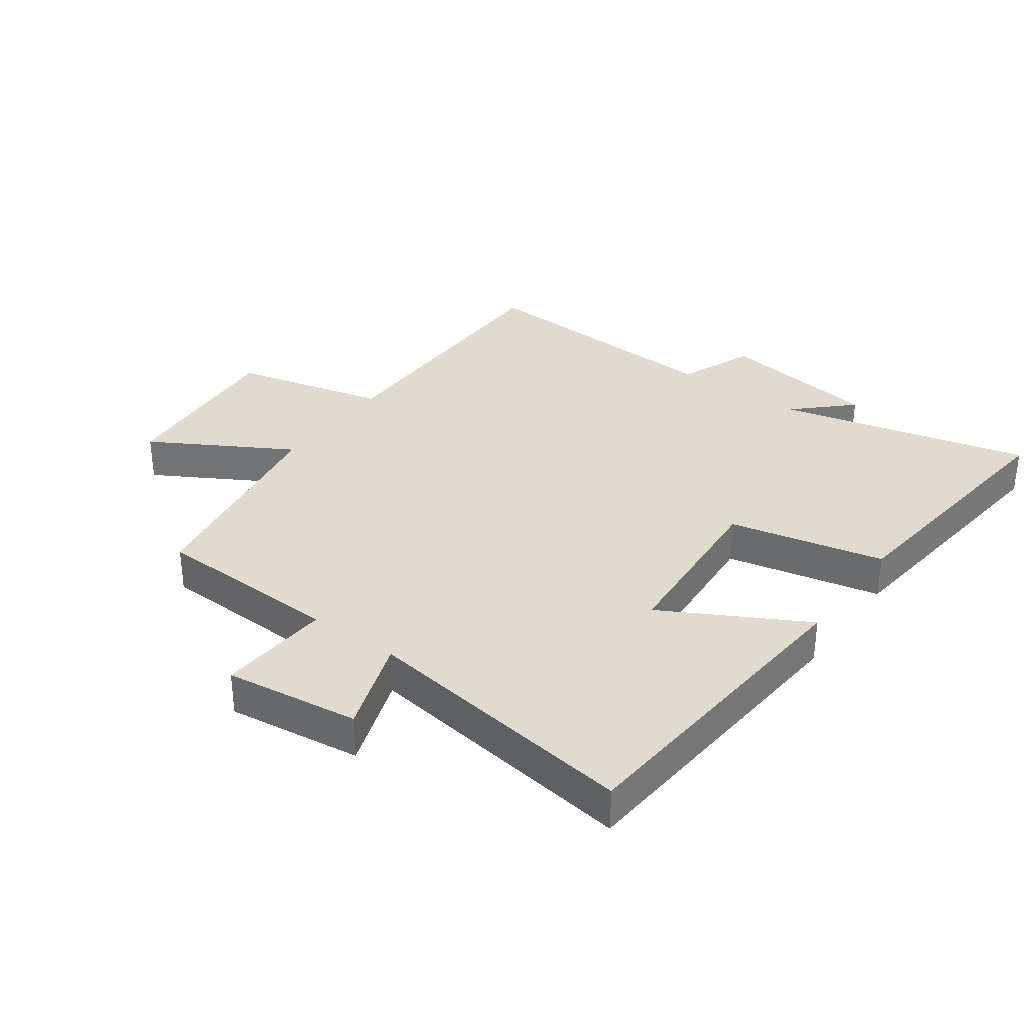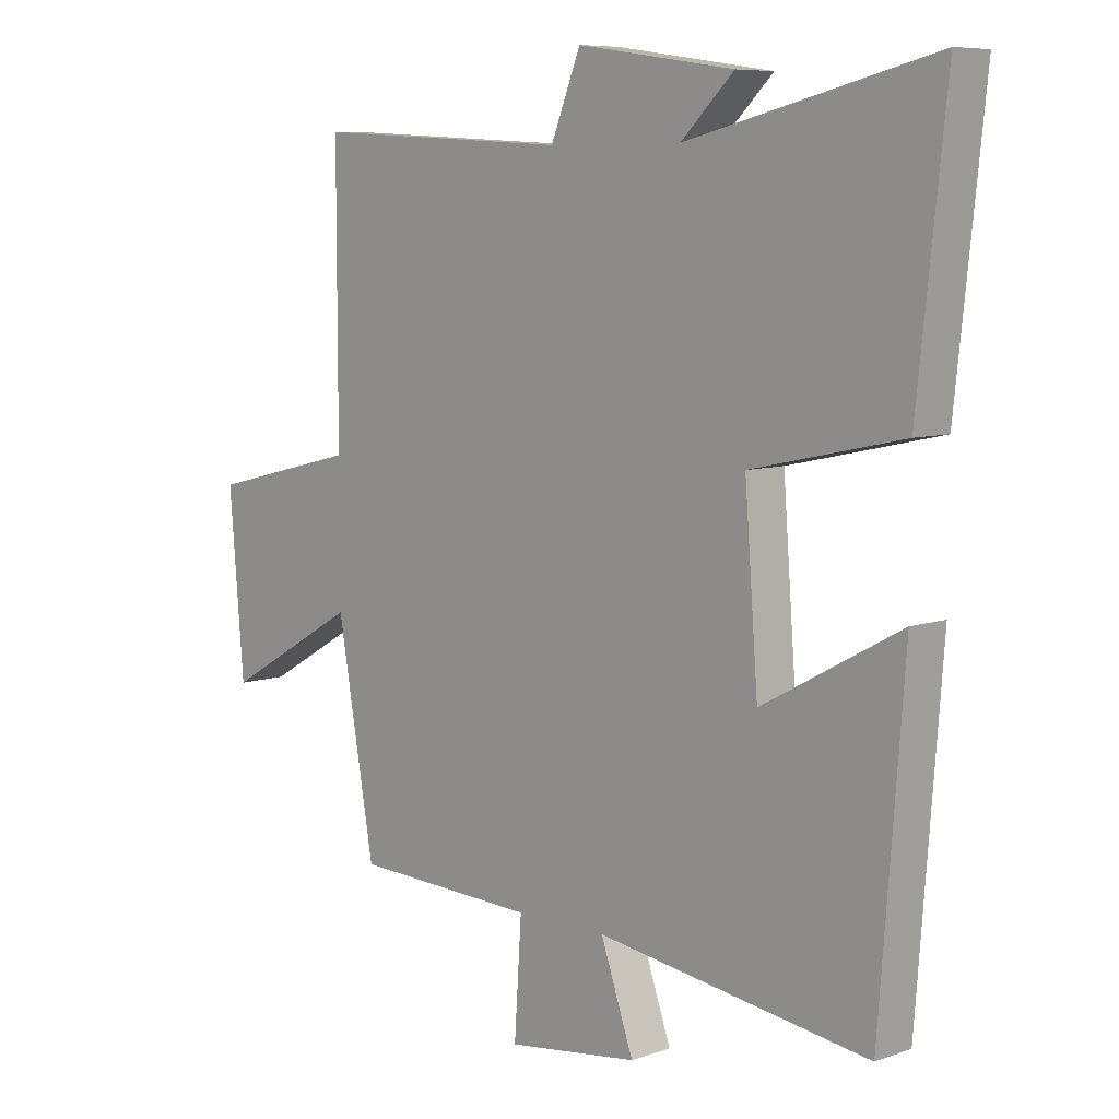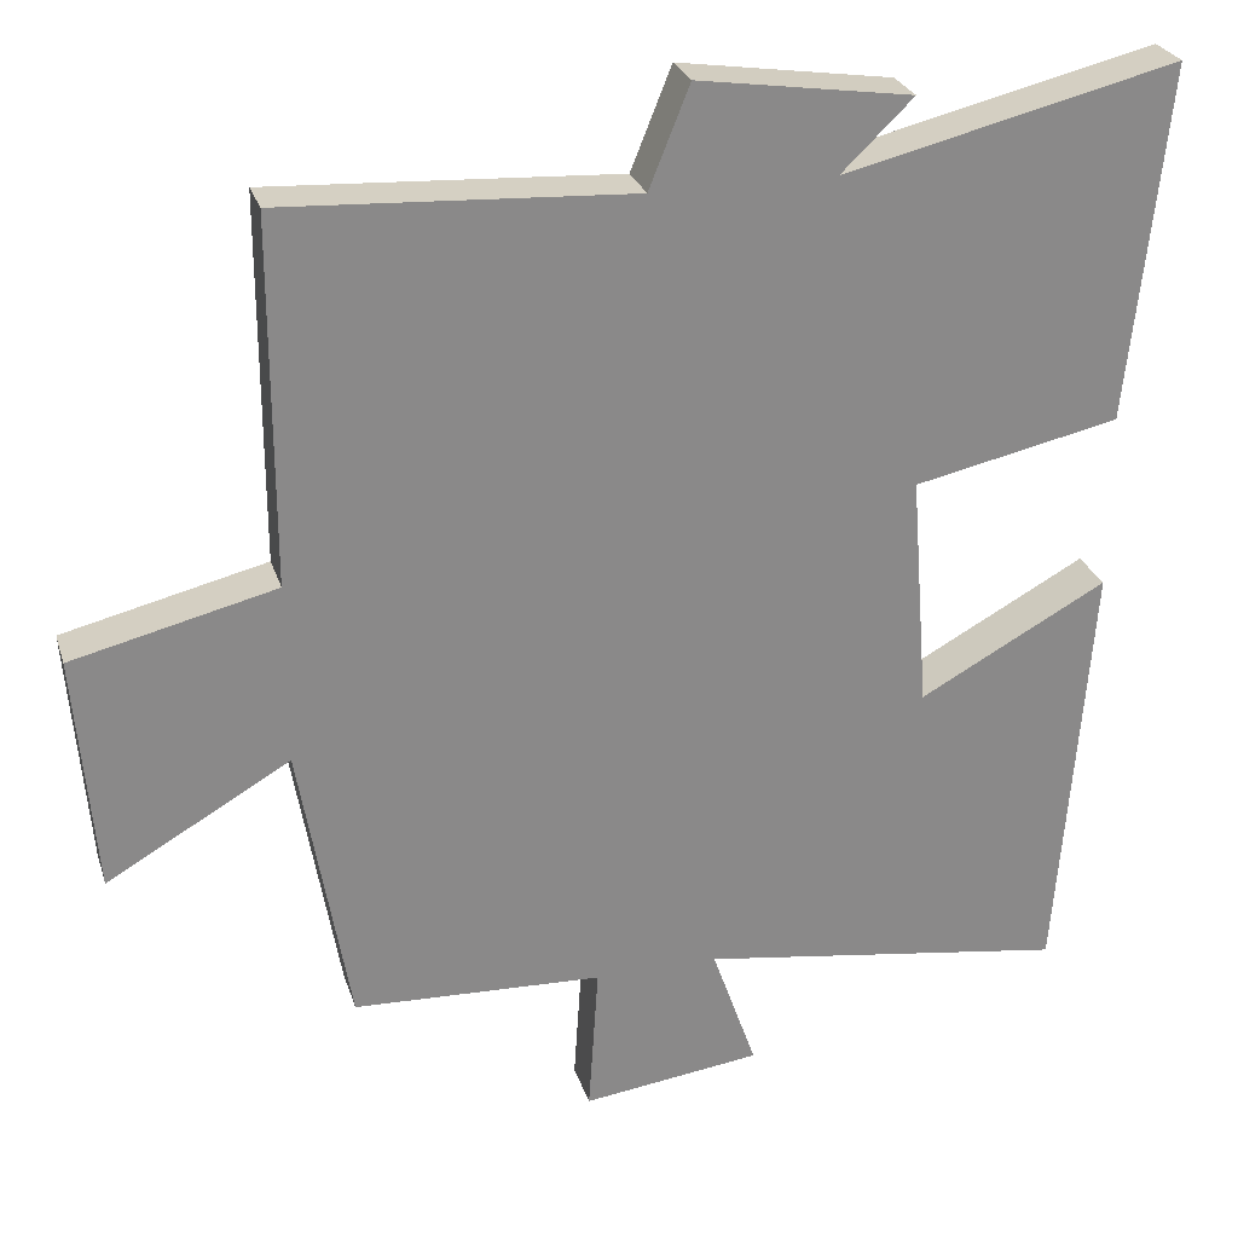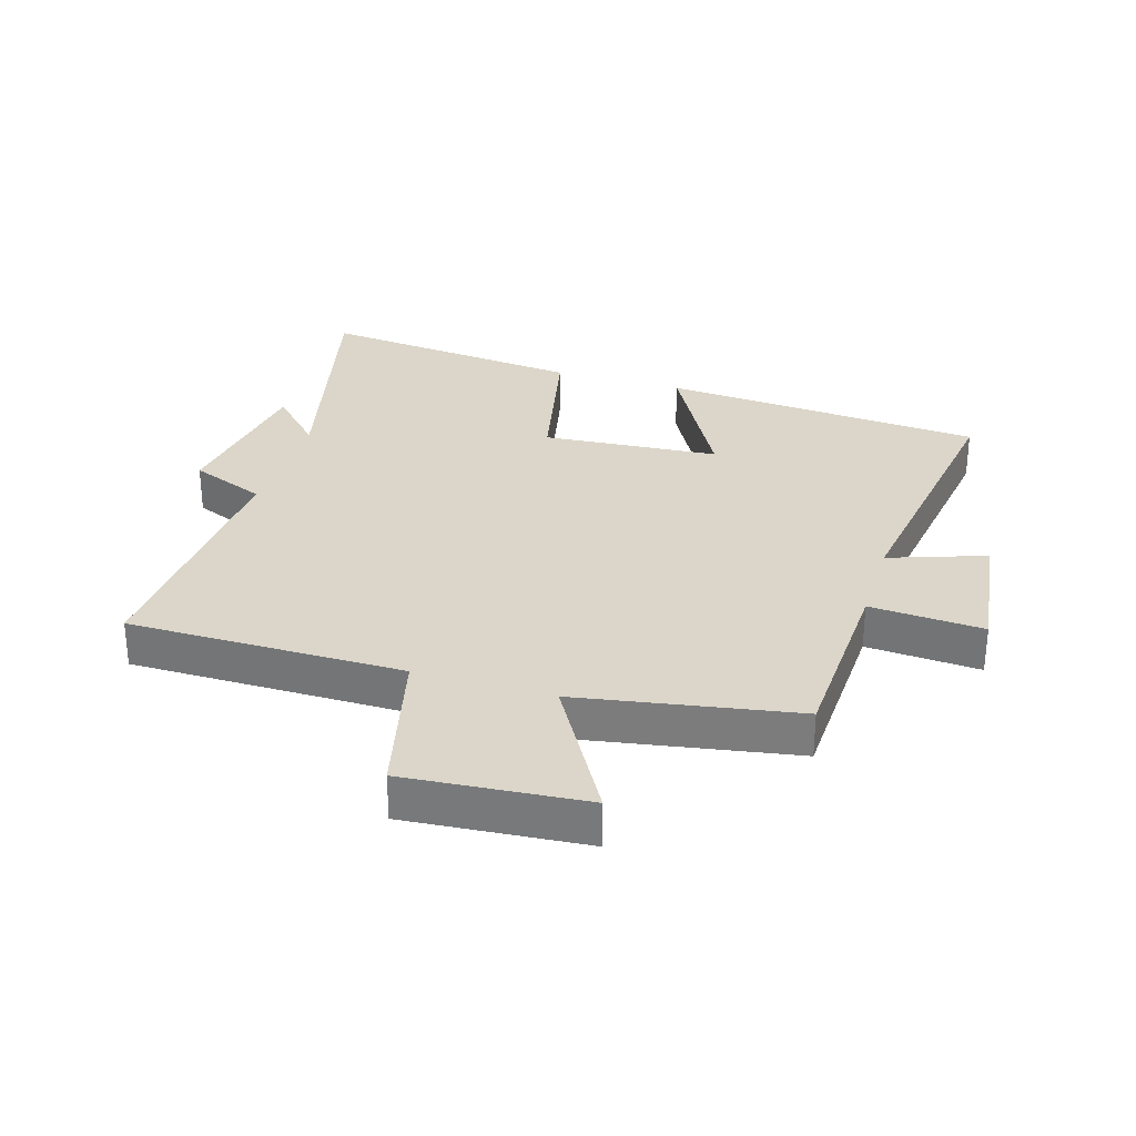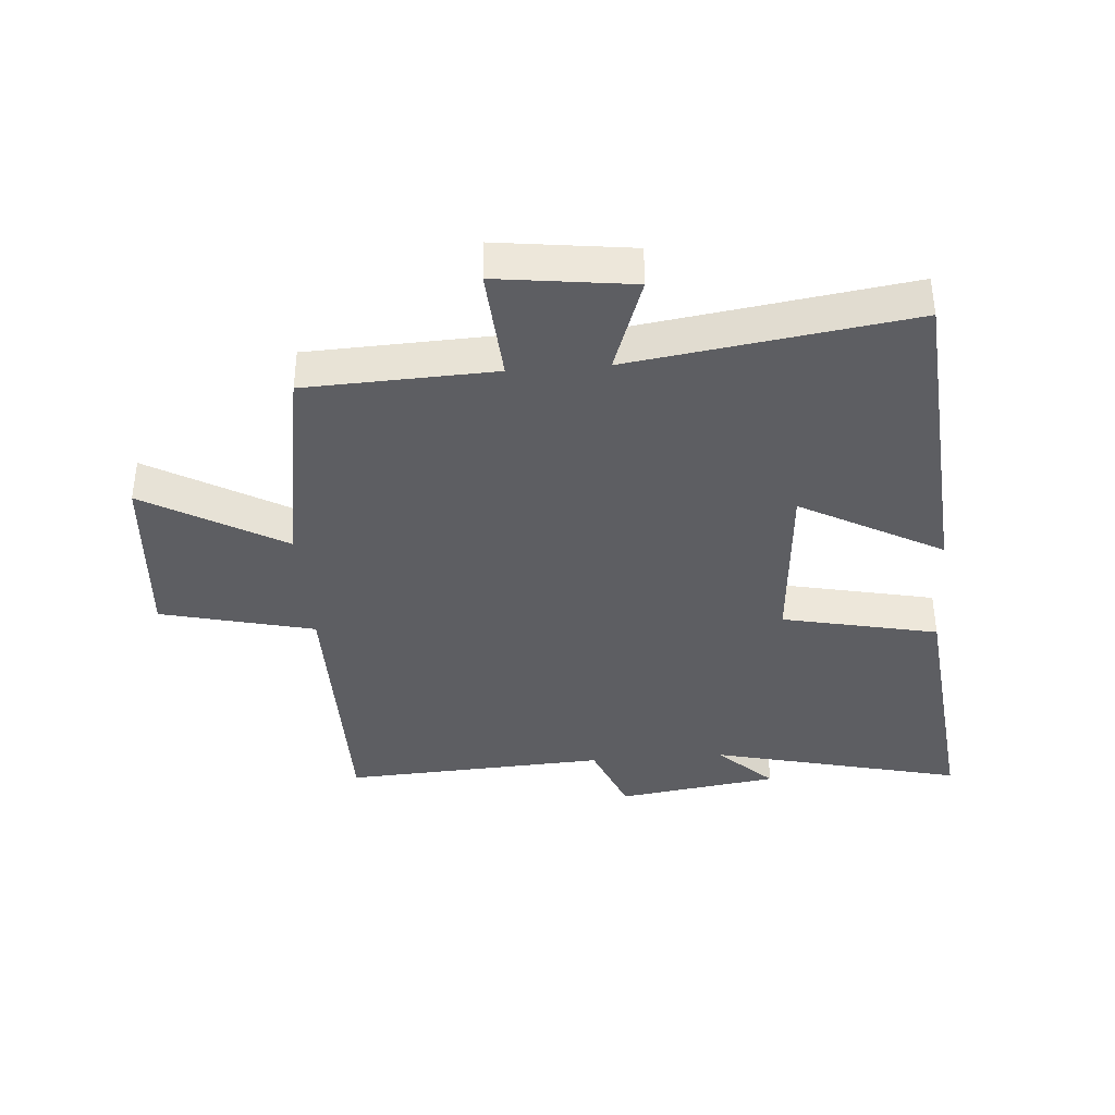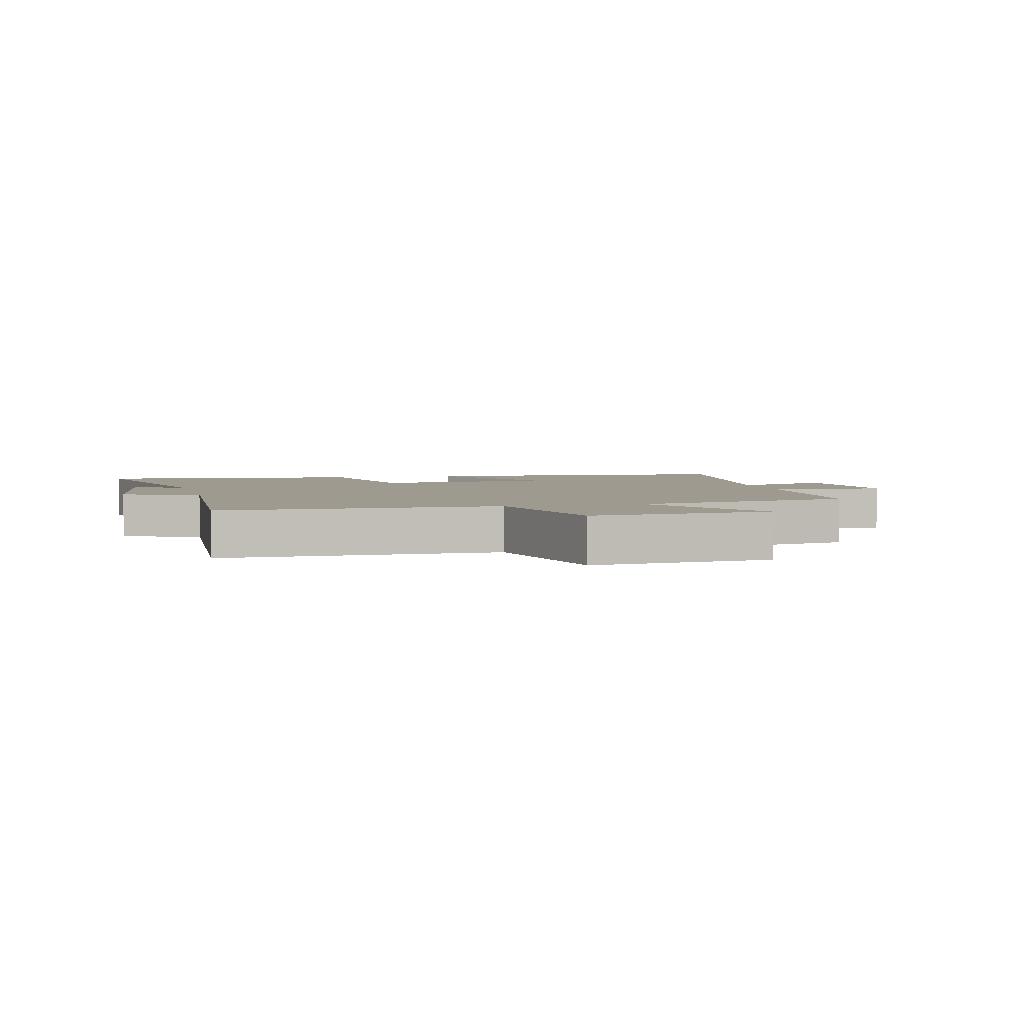
<metadata>
{"format":"obj","ext":"obj","renderer":"f3d","projection":"perspective","resolution":1024,"background":"white","views":[{"elev":33.4,"azim":-144.0,"up":"+Y"},{"elev":7.6,"azim":-134.5,"up":"+Z"},{"elev":26.6,"azim":164.1,"up":"+Z"},{"elev":30.1,"azim":107.0,"up":"+Y"},{"elev":-38.4,"azim":-175.5,"up":"+Y"},{"elev":3.6,"azim":76.1,"up":"+Y"}]}
</metadata>
<code>
v -0.46 0.07 -0.565
v -0.5 0.07 -0.046
v -0.273 0.07 -0.17
v -0.251 0.07 0.114
v -0.5 0.07 0.168
v -0.546 0.07 0.598
v -0.142 0.07 0.5
v -0.229 0.07 0.584
v 0.029 0.07 0.622
v 0.078 0.07 0.5
v 0.5 0.07 0.523
v 0.5 0.07 0.081
v 0.746 0.07 0.021
v 0.722 0.07 -0.267
v 0.5 0.07 -0.139
v 0.439 0.07 -0.488
v 0.137 0.07 -0.5
v 0.149 0.07 -0.682
v -0.067 0.07 -0.654
v -0.013 0.07 -0.5
v -0.46 0 -0.565
v -0.5 0 -0.046
v -0.273 0 -0.17
v -0.251 0 0.114
v -0.5 0 0.168
v -0.546 0 0.598
v -0.142 0 0.5
v -0.229 0 0.584
v 0.029 0 0.622
v 0.078 0 0.5
v 0.5 0 0.523
v 0.5 0 0.081
v 0.746 0 0.021
v 0.722 0 -0.267
v 0.5 0 -0.139
v 0.439 0 -0.488
v 0.137 0 -0.5
v 0.149 0 -0.682
v -0.067 0 -0.654
v -0.013 0 -0.5
f 17 18 19 20
f 15 16 17 20
f 15 20 1
f 12 13 14 15
f 12 15 1
f 11 12 1
f 10 11 1
f 7 8 9 10
f 4 5 6 7
f 3 4 7 10
f 1 2 3
f 1 3 10
f 40 39 38 37
f 40 37 36 35
f 21 40 35
f 35 34 33 32
f 21 35 32
f 21 32 31
f 21 31 30
f 30 29 28 27
f 27 26 25 24
f 30 27 24 23
f 23 22 21
f 30 23 21
f 1 21 22 2
f 2 22 23 3
f 3 23 24 4
f 4 24 25 5
f 5 25 26 6
f 6 26 27 7
f 7 27 28 8
f 8 28 29 9
f 9 29 30 10
f 10 30 31 11
f 11 31 32 12
f 12 32 33 13
f 13 33 34 14
f 14 34 35 15
f 15 35 36 16
f 16 36 37 17
f 17 37 38 18
f 18 38 39 19
f 19 39 40 20
f 20 40 21 1

</code>
